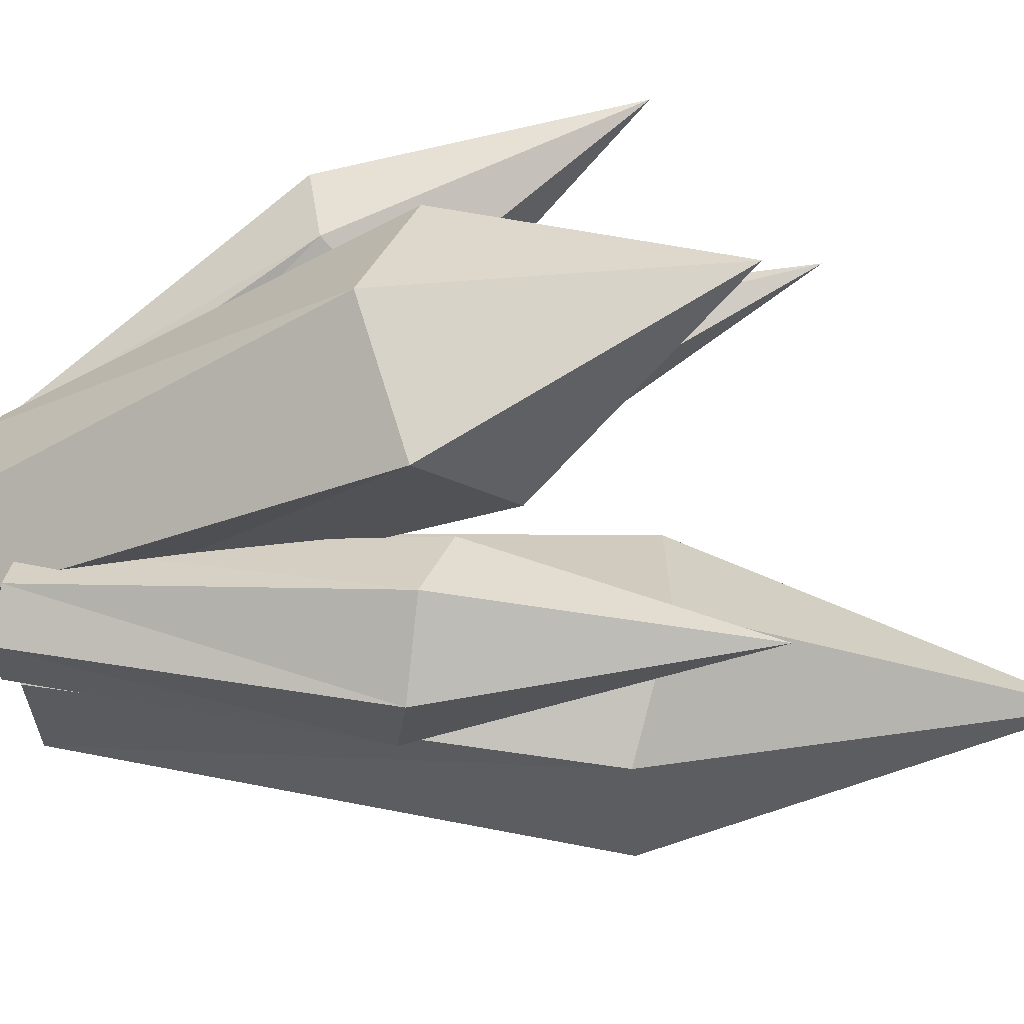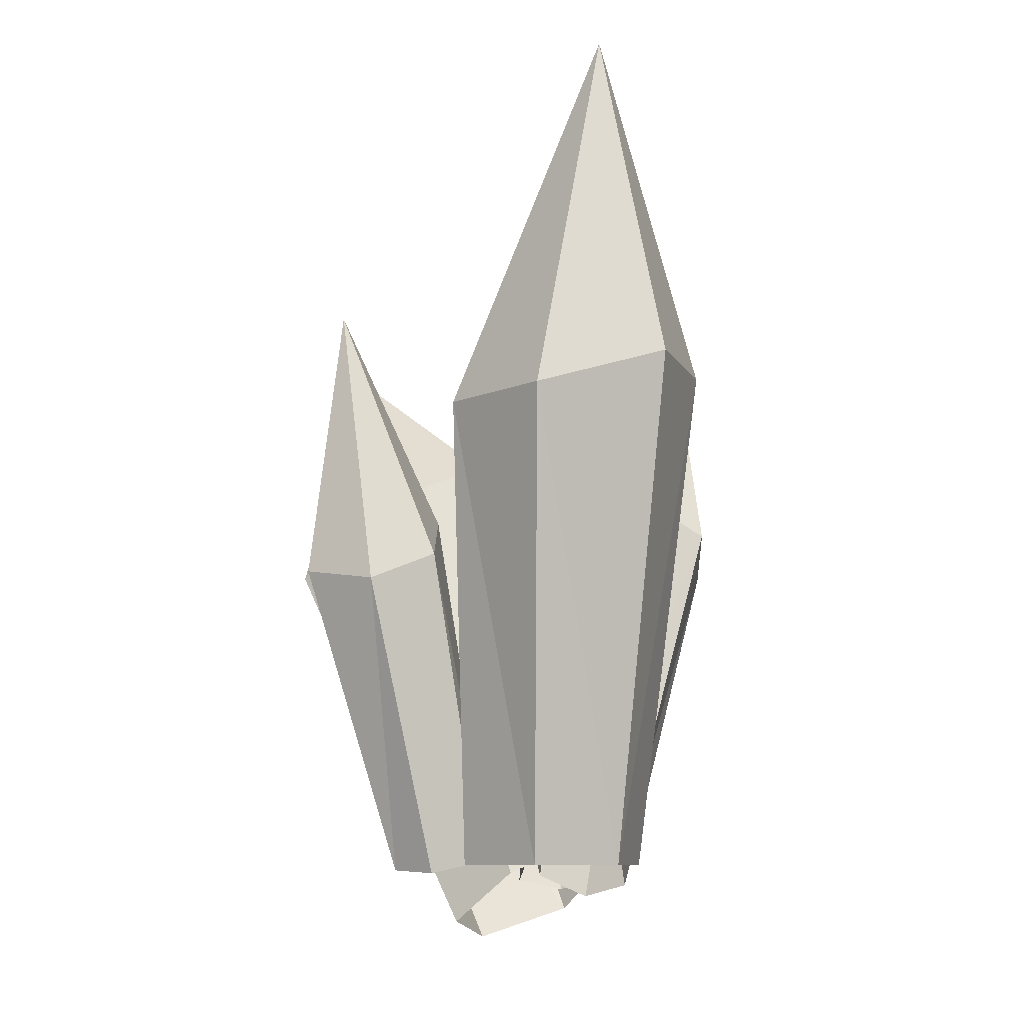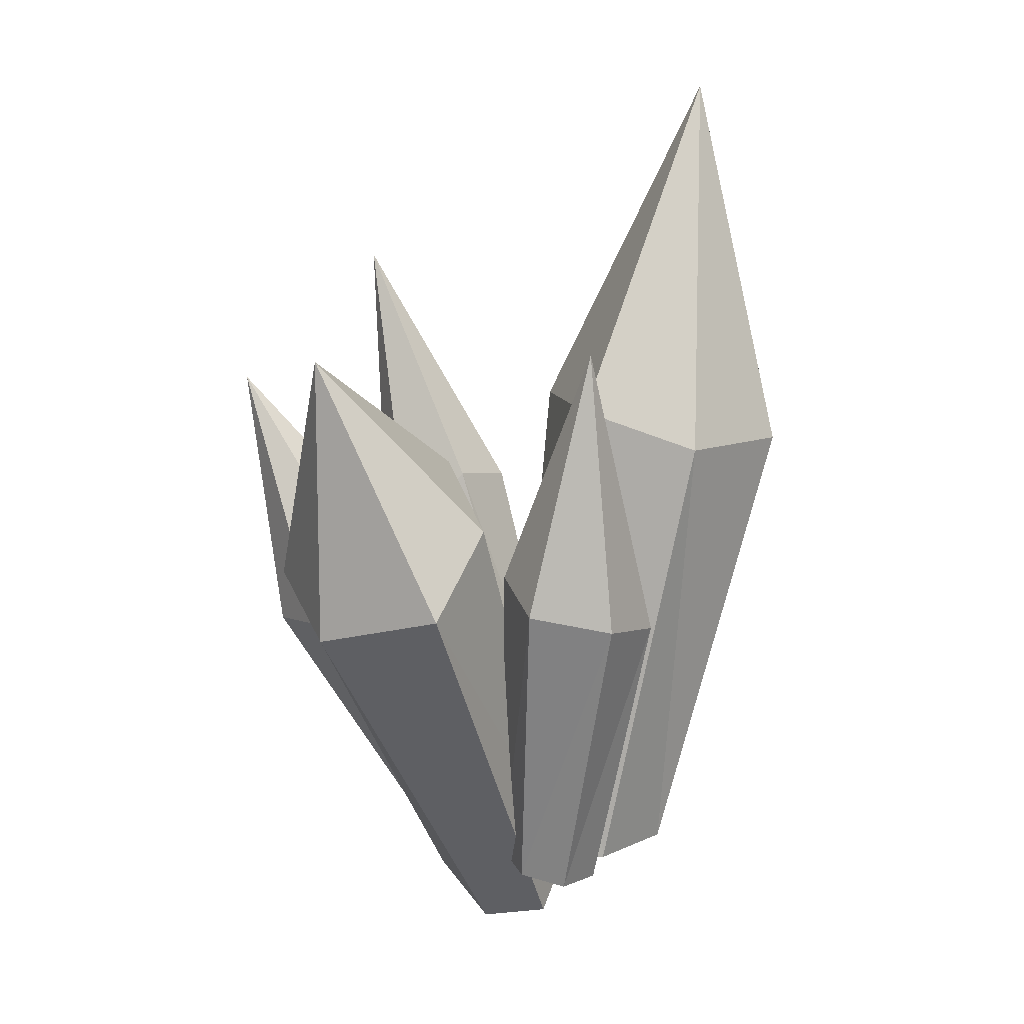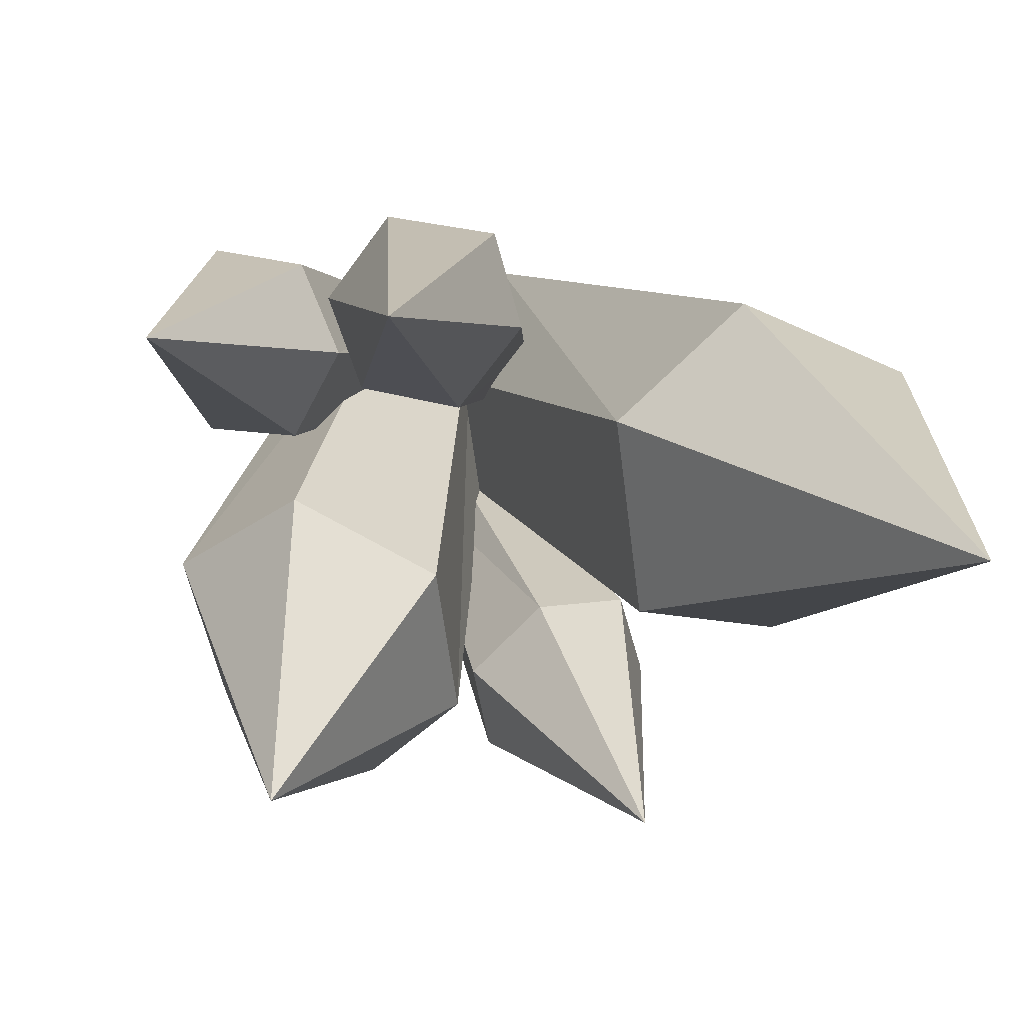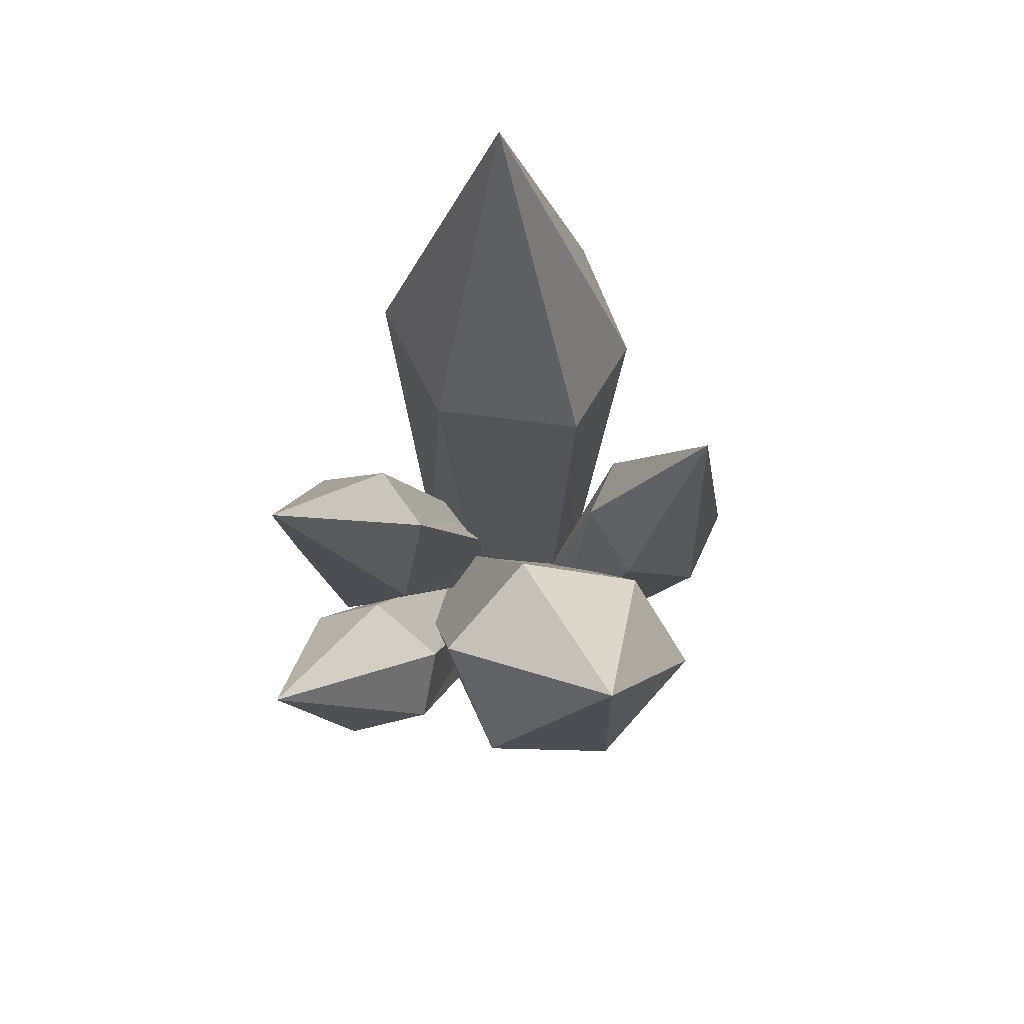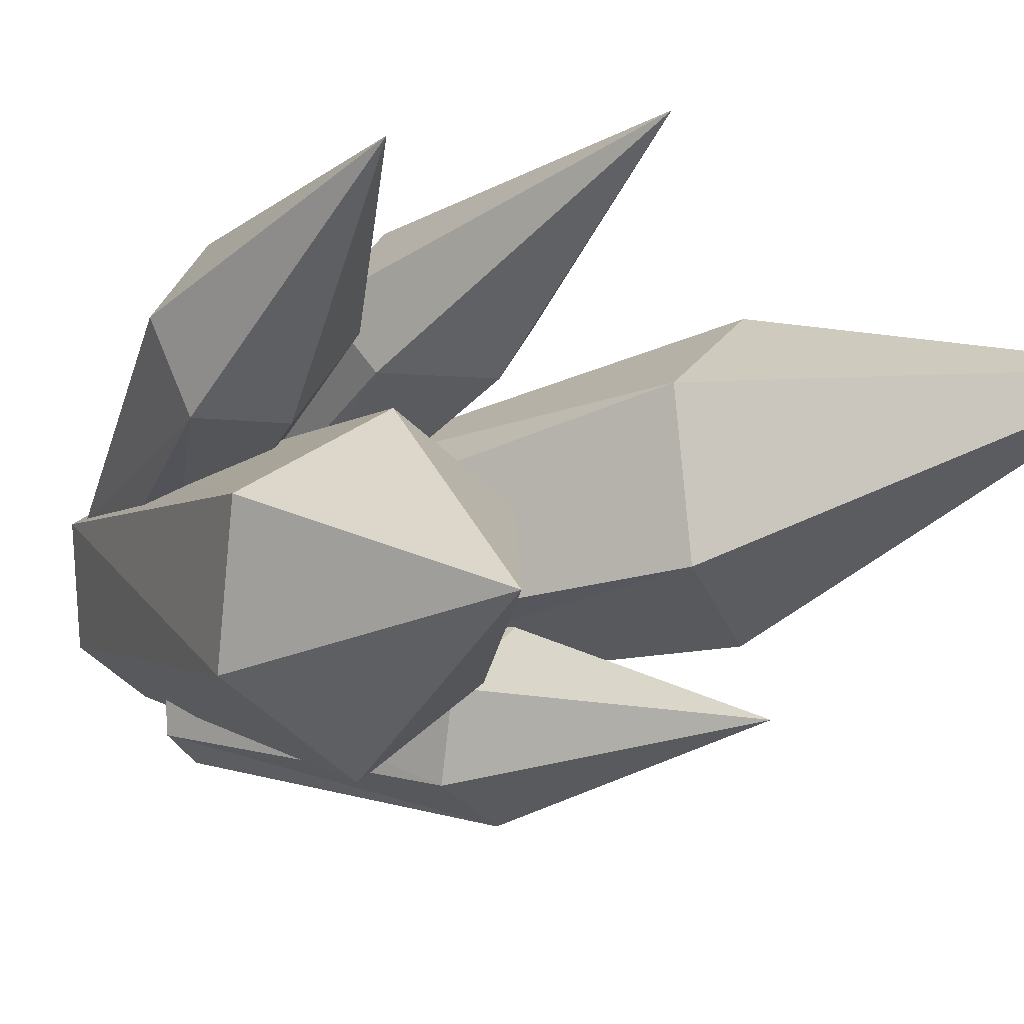
<metadata>
{"format":"obj","ext":"obj","renderer":"f3d","projection":"perspective","resolution":1024,"background":"white","views":[{"elev":-74.4,"azim":93.8,"up":"+Z"},{"elev":-9.8,"azim":-96.5,"up":"+Y"},{"elev":11.9,"azim":173.7,"up":"+Y"},{"elev":13.7,"azim":168.2,"up":"+Z"},{"elev":72.9,"azim":104.2,"up":"+Y"},{"elev":-19.3,"azim":130.3,"up":"+Z"}]}
</metadata>
<code>
o crystal_6_Cylinder.007
v -0.1671 -0.04444 -0.1243
v -0.1264 0.8375 -0.1105
v -0.02101 -0.04444 -0.0963
v -0.00234 -0.04444 0.04967
v -0.09369 0.8375 0.145
v -0.1257 -0.04444 0.1995
v -0.2605 0.8375 0.2927
v -0.2762 -0.04444 0.1364
v -0.5065 0.7687 -0.03422
v -0.2954 -0.04444 -0.01354
v -0.328 0.7687 -0.1627
v -0.3772 1.435 0.09751
v -0.4773 0.8375 0.1941
v -0.108 -0.05748 -0.03424
v 0.1776 0.5162 -0.4135
v -0.04934 -0.1461 -0.1283
v 0.3784 0.4583 -0.3028
v 0.05814 -0.1771 -0.06903
v 0.1304 -0.1262 0.09717
v 0.4416 0.5399 -0.0922
v 0.04595 -0.03009 0.177
v 0.3059 0.6888 0.02627
v -0.06449 0.001732 0.1161
v 0.08108 0.6488 -0.2822
v 0.1265 0.7405 -0.07262
v 0.3783 0.9638 -0.2927
v 0.08284 0.6768 0.1382
v -0.006813 0.6556 0.2392
v 0.2454 1.097 0.3386
v 0.1935 0.5525 0.1452
v 0.2267 0.478 0.2577
v 0.1501 0.5231 0.3741
v 0.01648 0.5904 0.3565
v -0.1542 -0.01112 0.07932
v -0.1306 -0.03881 0.166
v -0.05902 -0.08078 0.1845
v 0.000334 -0.1017 0.1193
v -0.04192 -0.06312 0.02777
v -0.1116 -0.02227 0.009753
v 0.02916 -0.01915 -0.1307
v -0.04599 0.5949 -0.1661
v -0.01819 -0.01995 -0.06362
v -0.1807 0.5177 -0.1837
v -0.09411 -0.0378 -0.08644
v -0.2239 0.4658 -0.3008
v -0.1392 -0.05873 -0.1813
v -0.07366 -0.05365 -0.243
v -0.1338 0.4876 -0.4116
v 0.004353 -0.03531 -0.2195
v 0.01016 0.5131 -0.3852
v 0.04147 0.5595 -0.2641
v -0.101 0.9763 -0.3524
v 0.0027 -0.0273 0.1463
v 0.224 0.5495 0.1945
v -0.03593 -0.005495 0.07719
v 0.276 0.4767 0.06634
v 0.01123 -0.02604 0.01428
v 0.3826 0.3936 0.06403
v 0.1073 -0.07287 0.006778
v 0.1346 -0.08975 0.09098
v 0.4466 0.3765 0.1924
v 0.08616 -0.06863 0.1556
v 0.3698 0.4023 0.3169
v 0.2633 0.482 0.3059
v 0.5079 0.858 0.2807
f 1 2 3
f 2 4 3
f 5 6 4
f 7 8 6
f 8 9 10
f 10 11 1
f 11 9 12
f 9 13 12
f 13 7 12
f 7 5 12
f 5 2 12
f 2 11 12
f 14 15 16
f 16 17 18
f 17 19 18
f 20 21 19
f 22 23 21
f 23 24 14
f 24 25 26
f 25 22 26
f 22 20 26
f 20 17 26
f 17 15 26
f 15 24 26
f 27 28 29
f 30 27 29
f 31 30 29
f 32 31 29
f 33 32 29
f 28 33 29
f 33 34 35
f 32 35 36
f 31 36 37
f 38 31 37
f 39 30 38
f 34 27 39
f 40 41 42
f 42 43 44
f 44 45 46
f 45 47 46
f 48 49 47
f 50 40 49
f 51 50 52
f 50 48 52
f 48 45 52
f 45 43 52
f 43 41 52
f 41 51 52
f 53 54 55
f 55 56 57
f 57 58 59
f 58 60 59
f 61 62 60
f 63 53 62
f 64 63 65
f 63 61 65
f 61 58 65
f 58 56 65
f 56 54 65
f 54 64 65
f 1 11 2
f 2 5 4
f 5 7 6
f 7 13 8
f 8 13 9
f 10 9 11
f 14 24 15
f 16 15 17
f 17 20 19
f 20 22 21
f 22 25 23
f 23 25 24
f 33 28 34
f 32 33 35
f 31 32 36
f 38 30 31
f 39 27 30
f 34 28 27
f 40 51 41
f 42 41 43
f 44 43 45
f 45 48 47
f 48 50 49
f 50 51 40
f 53 64 54
f 55 54 56
f 57 56 58
f 58 61 60
f 61 63 62
f 63 64 53

</code>
